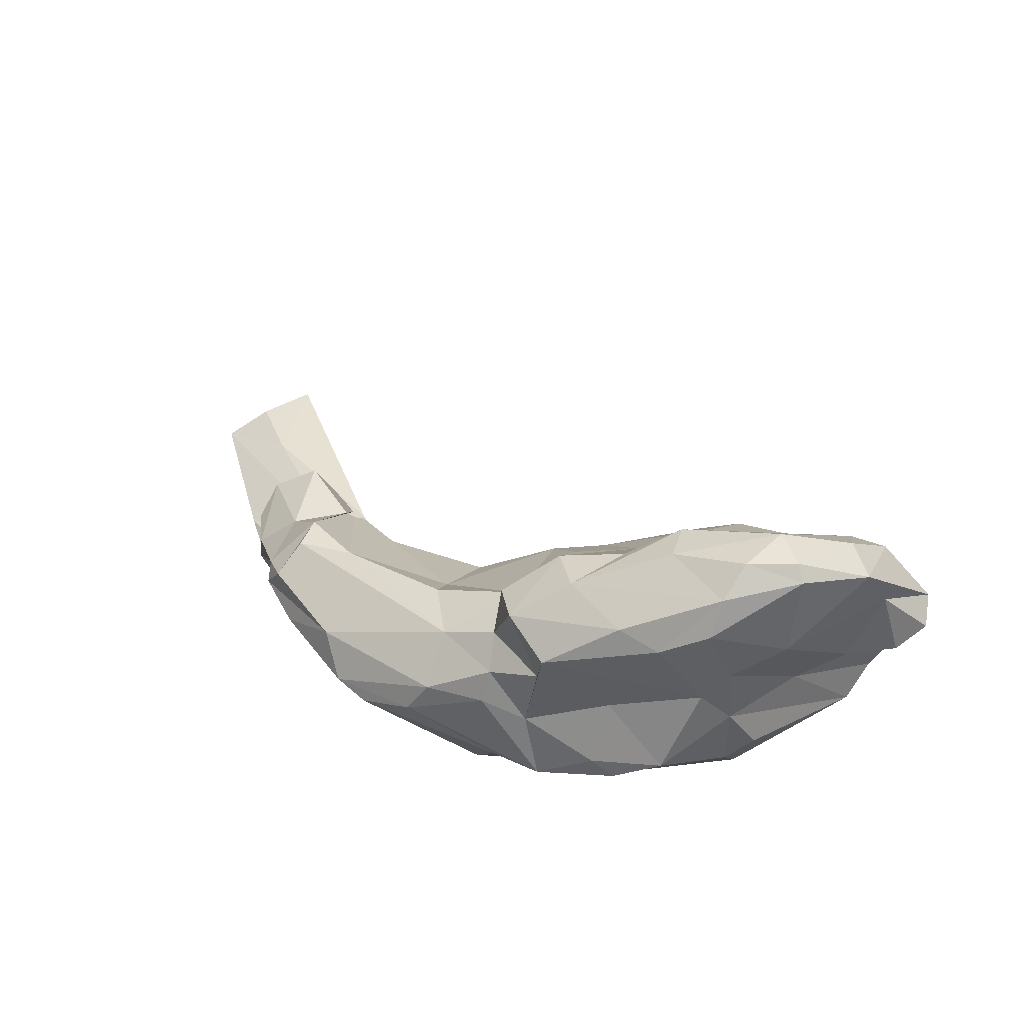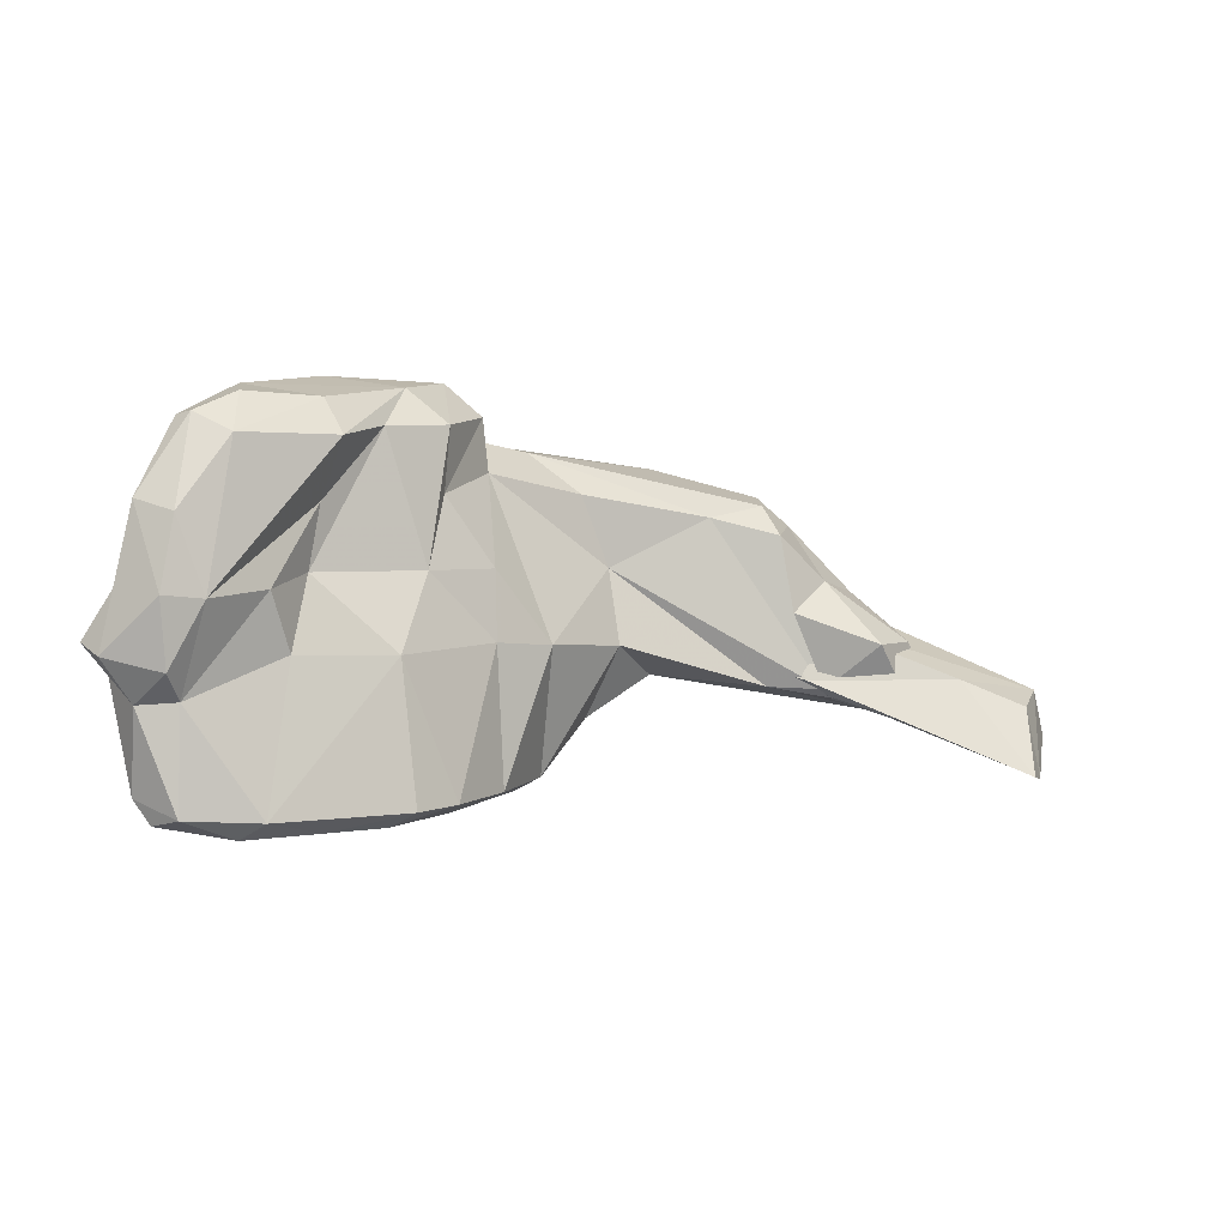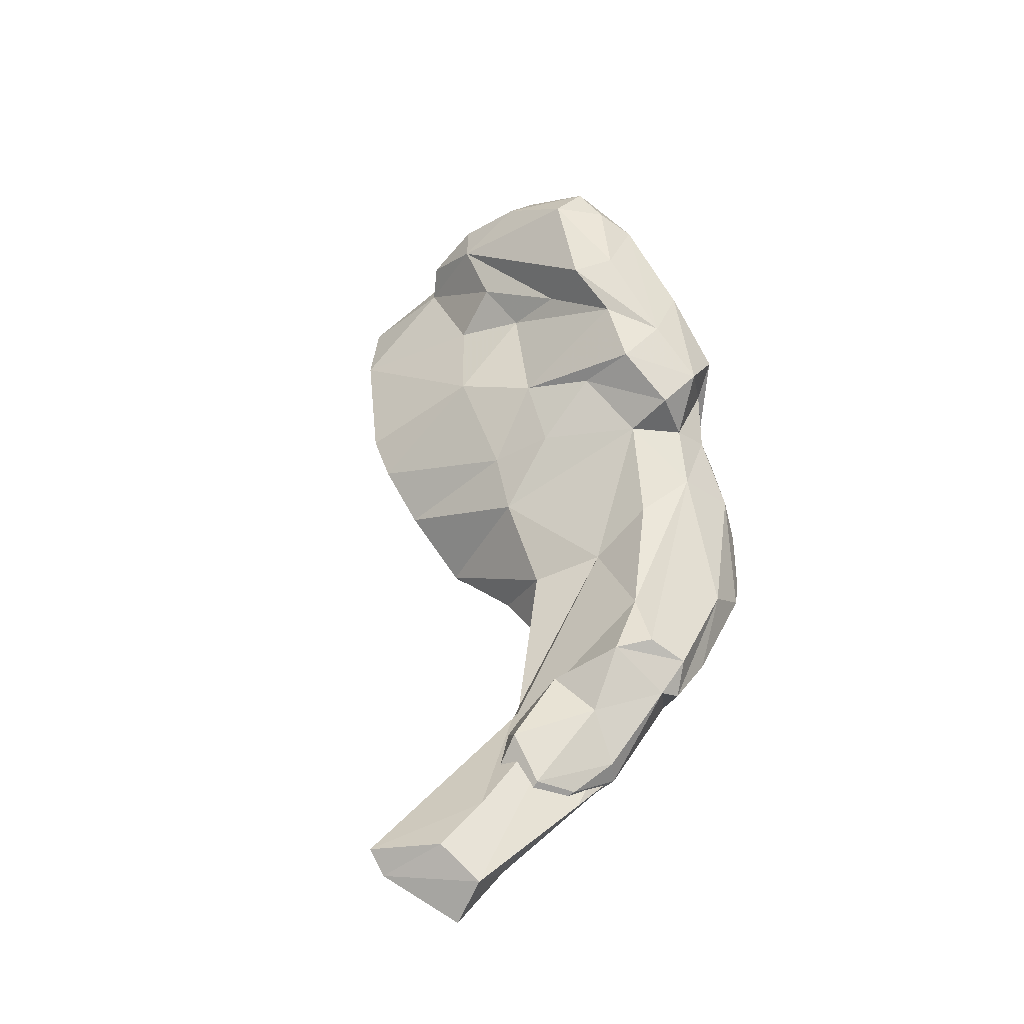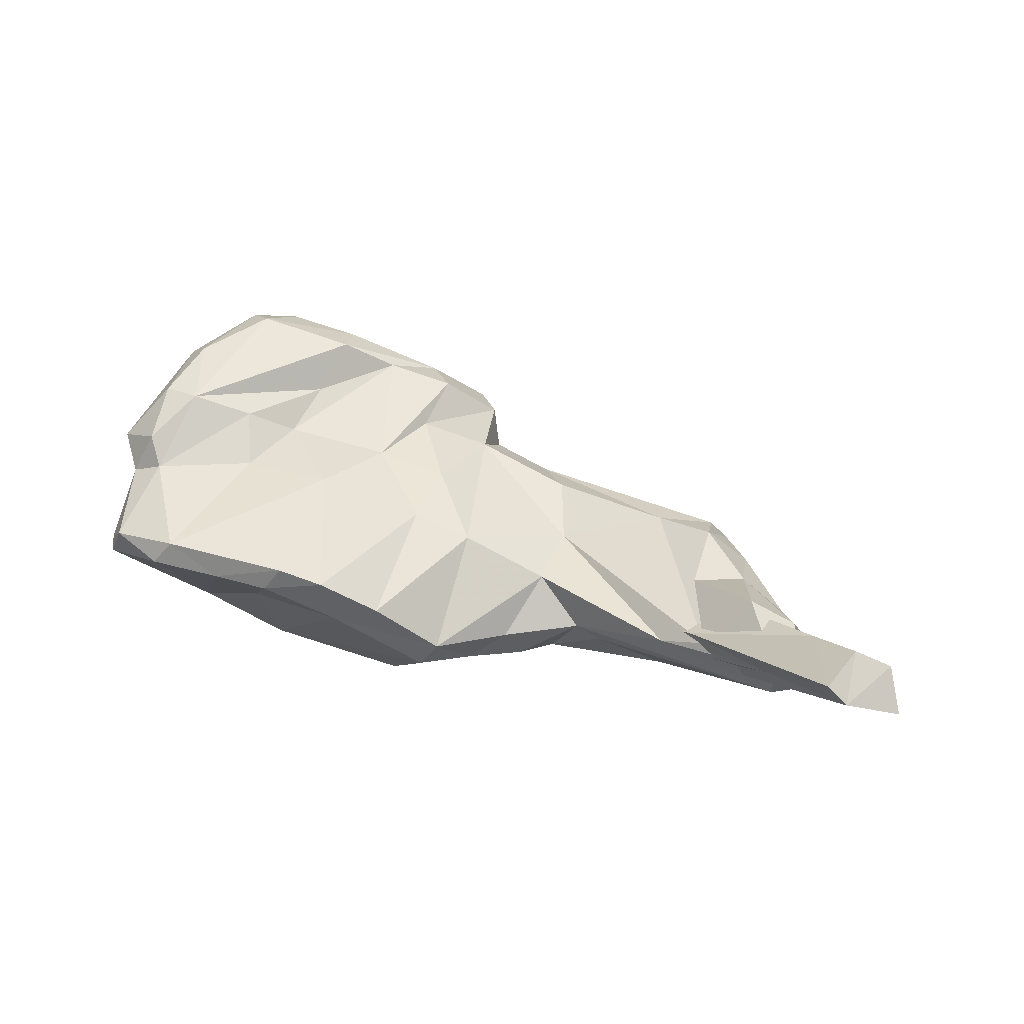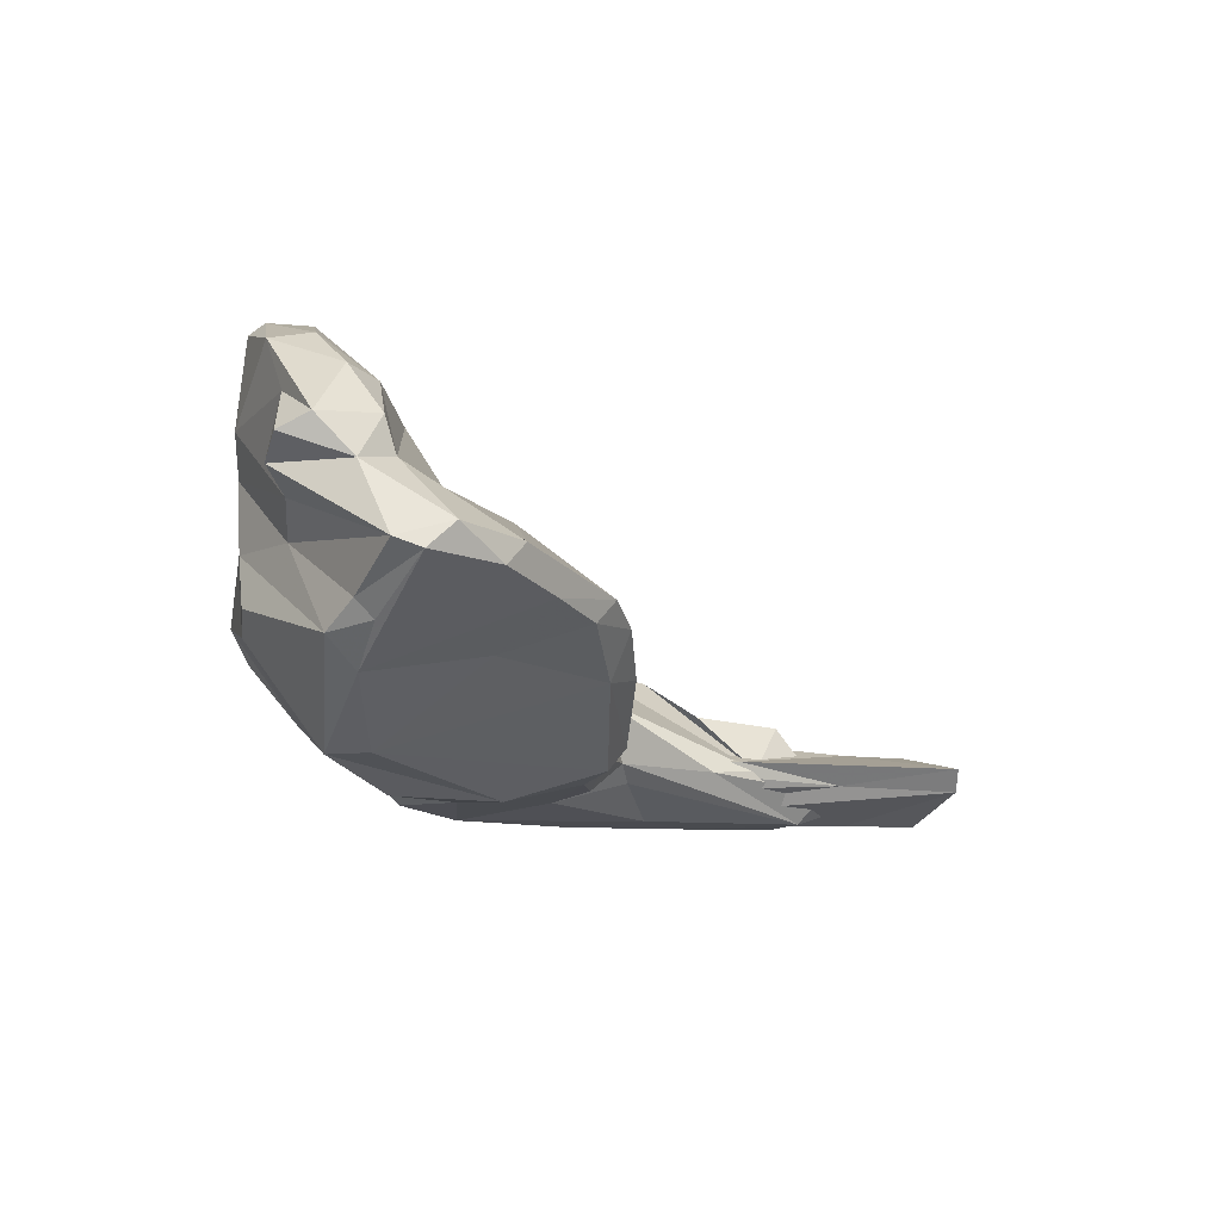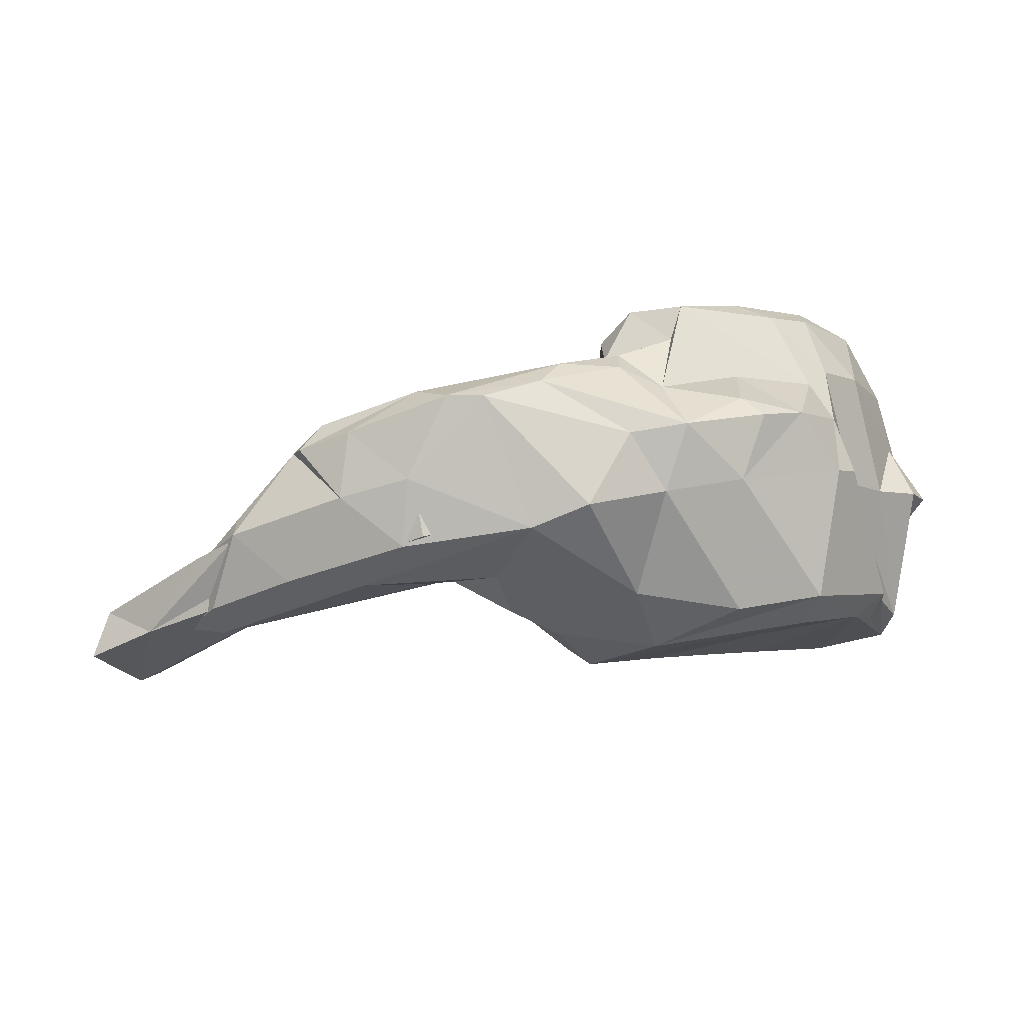
<metadata>
{"format":"obj","ext":"obj","renderer":"f3d","projection":"perspective","resolution":1024,"background":"white","views":[{"elev":44.7,"azim":-134.8,"up":"+Z"},{"elev":-42.5,"azim":-8.6,"up":"+Y"},{"elev":37.3,"azim":102.9,"up":"+Z"},{"elev":11.9,"azim":36.1,"up":"+Z"},{"elev":-12.6,"azim":-39.1,"up":"+Z"},{"elev":-43.9,"azim":-166.8,"up":"+Z"}]}
</metadata>
<code>
v 215.7 219.2 72.74
v 216.3 220.9 71.76
v 216.7 217.8 73.49
v 217.3 221.3 75.35
v 218.7 214.5 67.68
v 218.3 222.5 70.92
v 217.5 223.1 78.31
v 218.4 216.8 71.5
v 220 224.9 69.62
v 219.3 218.2 65.84
v 218.8 227.9 75.32
v 219.2 220.3 64.6
v 220.5 230.4 73.78
v 219.6 226.8 80.52
v 218.9 227.2 79.82
v 219.8 216.9 73.75
v 220.9 212.9 68.42
v 219.8 228.4 67.16
v 220.2 217.8 64.89
v 219.2 219.1 76.5
v 221.2 231.6 77.2
v 220.4 230 70.08
v 219.5 222.1 78.75
v 219.7 213.5 67.1
v 222.8 225.8 60.39
v 220.6 229.8 66.12
v 221.2 219.5 76.13
v 221 220.3 63.11
v 223.1 233.4 75.99
v 220.5 216.9 71.93
v 222.2 233.6 67.38
v 223.6 213.2 66.94
v 221.6 228.7 80.38
v 223.9 221.5 75
v 225.9 233.4 63.12
v 221.4 230.5 79.09
v 221.5 231.4 71.92
v 221.6 225.8 80.51
v 225.4 230 79.31
v 226.9 218.6 64.33
v 224.2 235.2 66.05
v 225.2 234.2 76.76
v 227.4 214.5 66.31
v 225.3 235.8 66.97
v 229.5 236.8 67.87
v 224.8 213.4 68.18
v 227.3 227.3 59.06
v 228 237.1 74.12
v 224 223.8 60.34
v 225.7 226.3 76.15
v 225.1 220.2 72.15
v 232.5 225.2 58.99
v 228.3 230.5 77.48
v 225.5 234.3 70.39
v 230 234.7 61.88
v 226.5 228 78.94
v 230.4 215.6 65.77
v 225.5 223.9 73.84
v 228.8 236.6 71.96
v 229.2 233.8 76.99
v 231.4 237.6 63.83
v 231.6 215.7 67.03
v 231.7 238.1 68.69
v 231.1 225.9 72.61
v 228.3 237.1 64.39
v 231.1 236.5 75.06
v 231.5 232.2 76.32
v 233.4 218.4 63.84
v 233.6 217.1 66.16
v 233.2 235.1 74.39
v 232.7 229.5 59.44
v 230.2 221.4 71.48
v 236.7 222.6 60.57
v 231.5 229.8 74.02
v 232.8 236 71.89
v 231.8 237.4 70.49
v 234.8 224.7 69.31
v 237.9 226 60.41
v 237.3 235.9 59.57
v 234.4 227.8 71.27
v 233.8 233.2 72.38
v 234 236.4 60.14
v 235.9 219.5 64.42
v 235.8 240.2 66.38
v 237.9 222.7 61.8
v 237.7 226.2 67.95
v 238.8 241 65.09
v 234.8 239.4 68.35
v 240.2 226.7 62
v 240.3 235.4 60.86
v 240.2 228.3 60.53
v 240.3 231.6 60.3
v 241.6 232.8 62.79
v 238.4 237.5 63.22
v 238.8 234.8 70.02
v 245.7 235.6 68.57
v 240.8 241.1 65.45
v 241.4 228.8 65.47
v 244.5 235.8 59.78
v 238.1 235.4 64.95
v 236.9 236.5 64.2
v 244.5 230.6 61.59
v 243.5 229.7 62.44
v 235.8 237.1 70.42
v 247.6 232.9 60.07
v 243.6 238.5 62.25
v 249.7 229.6 62.56
v 240.6 232.4 67.29
v 242.8 240.2 67.24
v 243.3 236.2 59.88
v 243.4 238.1 62.23
v 256.8 230.5 60.38
v 246.7 239.9 65.15
v 248.6 237.1 68.37
v 248.7 239 67.08
v 249.9 239 65.46
v 249.1 236.1 63.98
v 243.3 233.3 61.28
v 251.7 234.2 60.08
v 247.7 237.9 62.22
v 249.6 235.2 68.21
v 250.5 238.1 66.11
v 250.6 231.9 65.96
v 254.5 236.2 62.45
v 252.7 229.5 62.91
v 255.3 230.5 65.67
v 252.4 234.6 65.79
v 254.4 236 63.7
v 249.8 233.2 64.91
v 254.6 235.8 62.36
v 251.7 229.6 63.33
v 256.6 232.7 60.29
v 256.6 234.3 63.22
v 257.2 232.3 64.23
v 257 234.6 62.67
v 261.1 231.2 60.7
v 263.4 224.4 63.44
v 257.7 229.2 62.08
v 259.1 230.5 61.13
v 259.7 229.7 64.47
v 257.7 228 62.37
v 263.1 228.3 64.46
v 265.2 229.7 60.84
v 264.2 230.7 63.22
v 264.1 225.3 62.29
g foo
f 24 5 10
f 24 17 5
f 24 10 19
f 12 19 10
f 24 32 17
f 24 19 28
f 28 19 12
f 25 28 12
f 17 32 46
f 32 24 28
f 28 25 49
f 32 28 43
f 43 28 40
f 40 28 49
f 46 32 43
f 49 25 52
f 52 25 47
f 57 43 40
f 57 40 68
f 46 43 62
f 62 43 57
f 57 69 62
f 69 57 68
f 68 40 49
f 68 49 73
f 73 49 52
f 68 83 69
f 68 85 83
f 73 85 68
f 73 52 78
f 85 73 78
f 5 8 2
f 8 17 30
f 17 8 5
f 5 9 10
f 10 9 12
f 12 9 22
f 12 22 18
f 26 25 12
f 17 46 30
f 46 72 51
f 47 25 35
f 55 47 35
f 46 62 72
f 47 55 71
f 52 47 71
f 72 62 69
f 77 69 83
f 71 78 52
f 78 71 92
f 85 86 83
f 98 86 85
f 78 89 85
f 91 78 92
f 89 78 91
f 3 1 8
f 5 2 6
f 8 16 3
f 8 1 2
f 6 9 5
f 8 30 16
f 18 26 12
f 46 51 30
f 25 26 35
f 71 55 82
f 77 72 69
f 71 82 79
f 83 86 77
f 92 71 79
f 85 89 98
f 89 103 98
f 103 89 91
f 103 92 102
f 103 91 92
f 98 103 107
f 102 92 105
f 105 92 79
f 105 79 99
f 107 103 112
f 112 103 102
f 119 105 99
f 112 102 105
f 112 105 119
f 138 107 112
f 138 125 107
f 132 112 119
f 112 139 138
f 139 112 132
f 4 1 3
f 2 1 4
f 3 20 7
f 7 4 3
f 3 16 20
f 2 4 6
f 9 6 13
f 20 16 27
f 16 30 27
f 22 9 13
f 26 18 22
f 30 34 27
f 26 22 31
f 34 30 51
f 58 34 51
f 26 31 35
f 31 41 35
f 65 35 41
f 51 72 58
f 35 65 55
f 72 64 58
f 55 65 61
f 77 64 72
f 77 80 64
f 61 82 55
f 80 77 86
f 81 80 86
f 81 86 108
f 82 61 87
f 79 82 87
f 108 86 98
f 79 87 106
f 79 106 99
f 107 108 98
f 125 108 107
f 125 96 108
f 99 106 120
f 125 121 96
f 121 125 123
f 99 120 119
f 123 125 126
f 120 124 119
f 119 124 132
f 125 138 126
f 133 132 124
f 138 134 126
f 139 134 138
f 133 134 139
f 139 132 133
f 20 23 7
f 4 7 11
f 4 11 6
f 11 13 6
f 27 23 20
f 22 13 37
f 22 37 31
f 50 27 34
f 50 34 58
f 54 31 37
f 31 54 44
f 44 41 31
f 58 53 50
f 44 54 45
f 54 37 45
f 65 41 44
f 44 45 65
f 65 45 63
f 74 64 80
f 65 63 84
f 84 61 65
f 81 74 80
f 95 81 108
f 61 84 87
f 95 108 96
f 106 87 97
f 106 97 113
f 120 106 113
f 120 113 116
f 116 122 120
f 121 123 127
f 127 122 121
f 122 127 128
f 122 128 124
f 124 120 122
f 127 123 126
f 127 126 134
f 128 127 134
f 128 134 133
f 128 133 124
f 11 7 15
f 14 7 23
f 7 14 15
f 14 23 38
f 11 15 21
f 11 21 13
f 23 27 38
f 29 13 21
f 37 13 29
f 38 27 56
f 27 50 56
f 37 29 48
f 48 45 37
f 56 50 53
f 45 48 59
f 58 64 53
f 67 53 64
f 45 59 76
f 59 75 76
f 45 76 63
f 67 64 74
f 70 67 74
f 63 76 88
f 81 70 74
f 75 70 81
f 76 75 104
f 88 84 63
f 104 75 81
f 88 76 104
f 104 81 95
f 88 104 109
f 84 88 97
f 84 97 87
f 97 88 109
f 104 95 96
f 97 109 113
f 104 96 114
f 109 104 114
f 109 114 115
f 109 115 116
f 113 109 116
f 114 96 121
f 115 121 122
f 115 114 121
f 115 122 116
f 15 14 33
f 33 36 15
f 21 15 36
f 33 14 38
f 36 29 21
f 33 38 39
f 36 33 39
f 39 38 56
f 29 36 42
f 36 39 60
f 42 36 60
f 60 39 56
f 42 48 29
f 60 56 53
f 60 53 67
f 42 60 66
f 48 42 66
f 66 60 67
f 59 66 75
f 59 48 66
f 66 67 70
f 70 75 66
f 118 93 90
f 118 90 110
f 141 131 93
f 141 93 118
f 141 118 110
f 131 141 137
f 145 110 136
f 145 141 110
f 145 136 143
f 145 137 141
f 100 101 93
f 94 93 101
f 94 90 93
f 129 100 93
f 90 111 110
f 90 94 111
f 131 129 93
f 110 111 136
f 111 130 136
f 131 140 129
f 131 137 140
f 136 130 135
f 140 137 142
f 136 135 144
f 94 101 111
f 117 100 129
f 101 100 117
f 111 101 117
f 130 111 117
f 117 129 135
f 117 135 130
f 144 129 140
f 129 144 135
f 140 142 144
f 144 143 136
f 145 143 144
f 145 144 142
f 145 142 137
g

</code>
